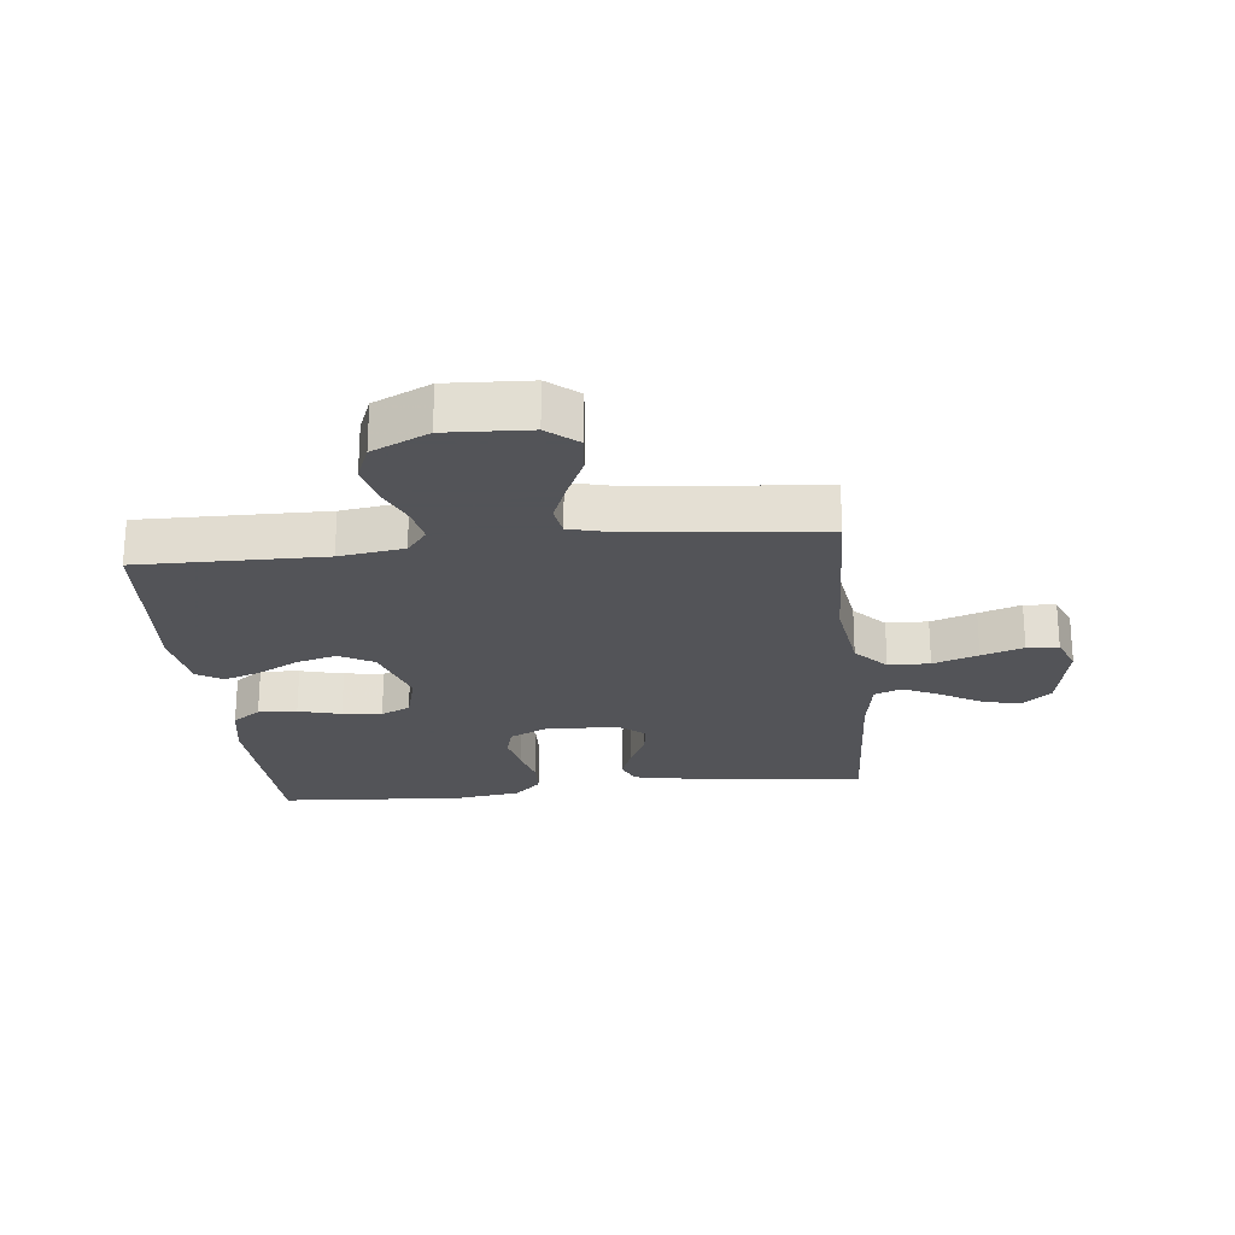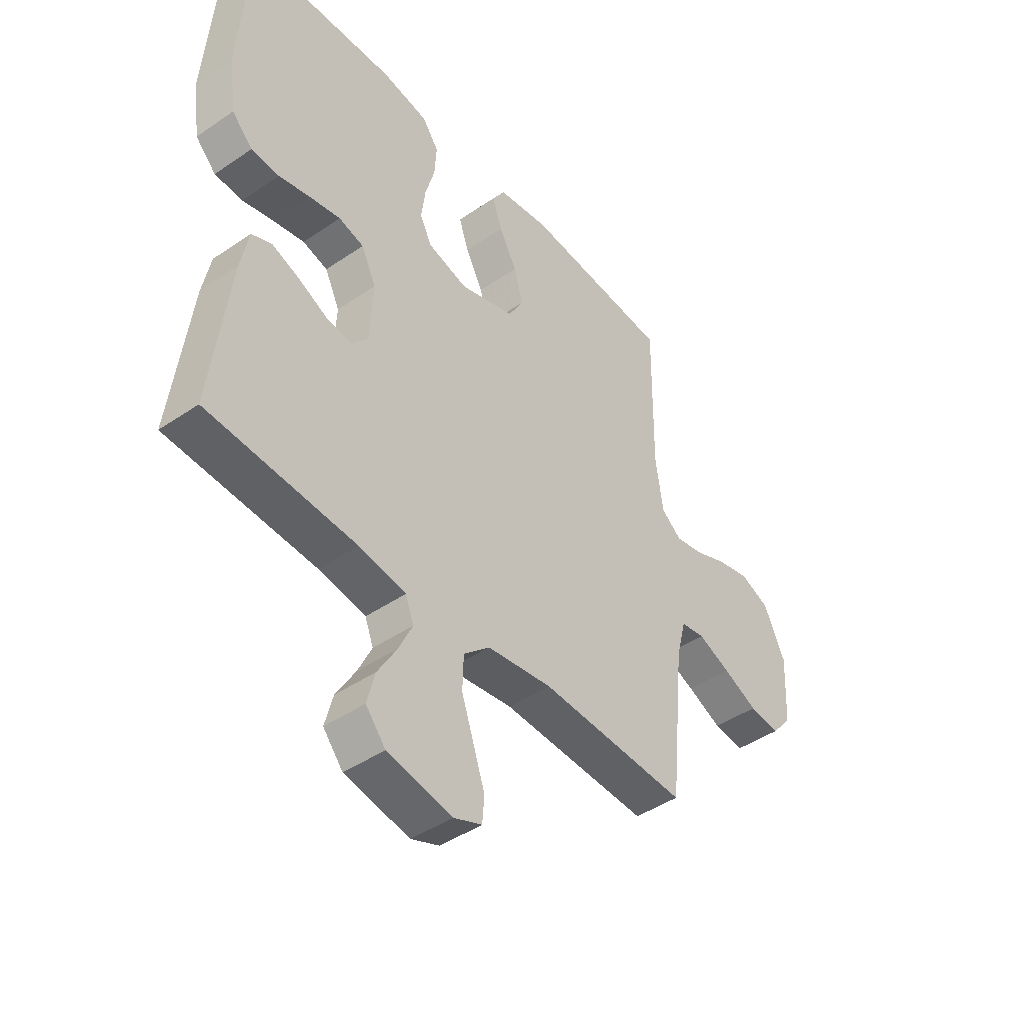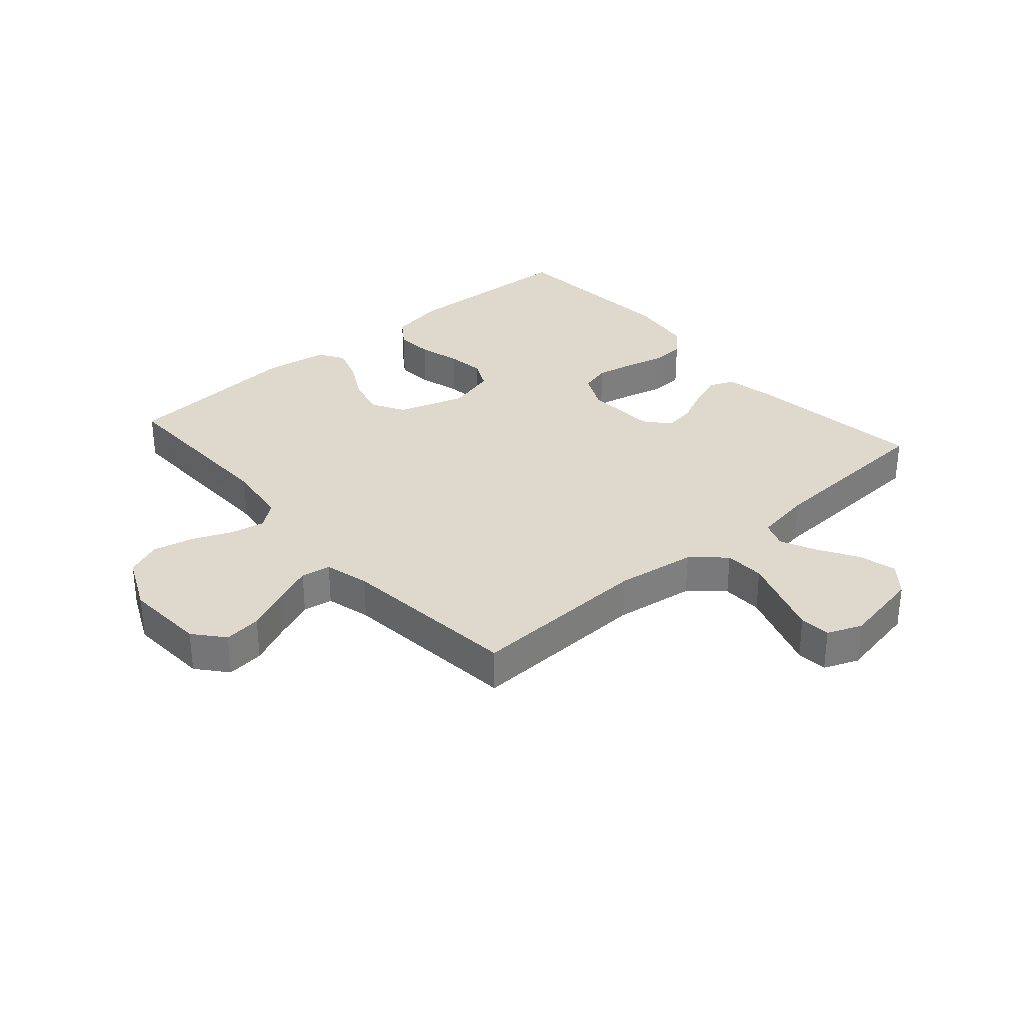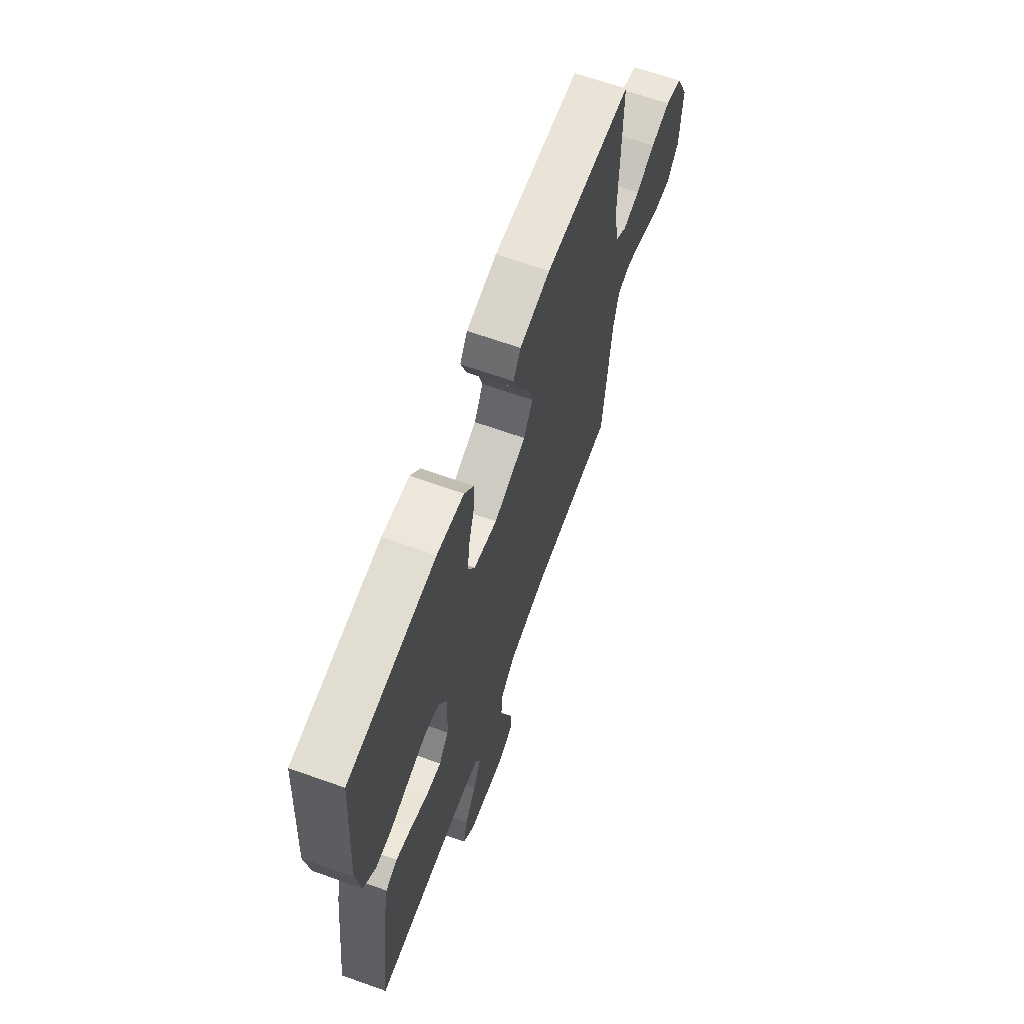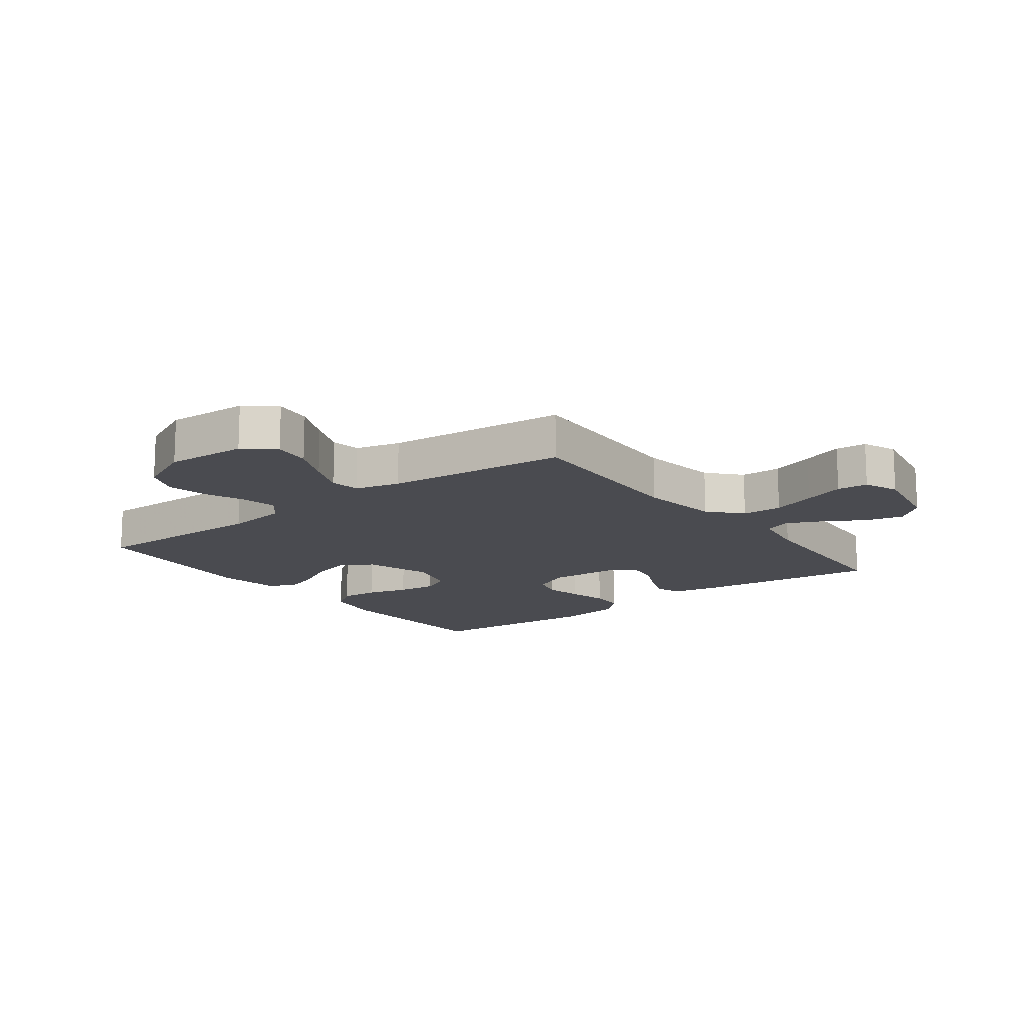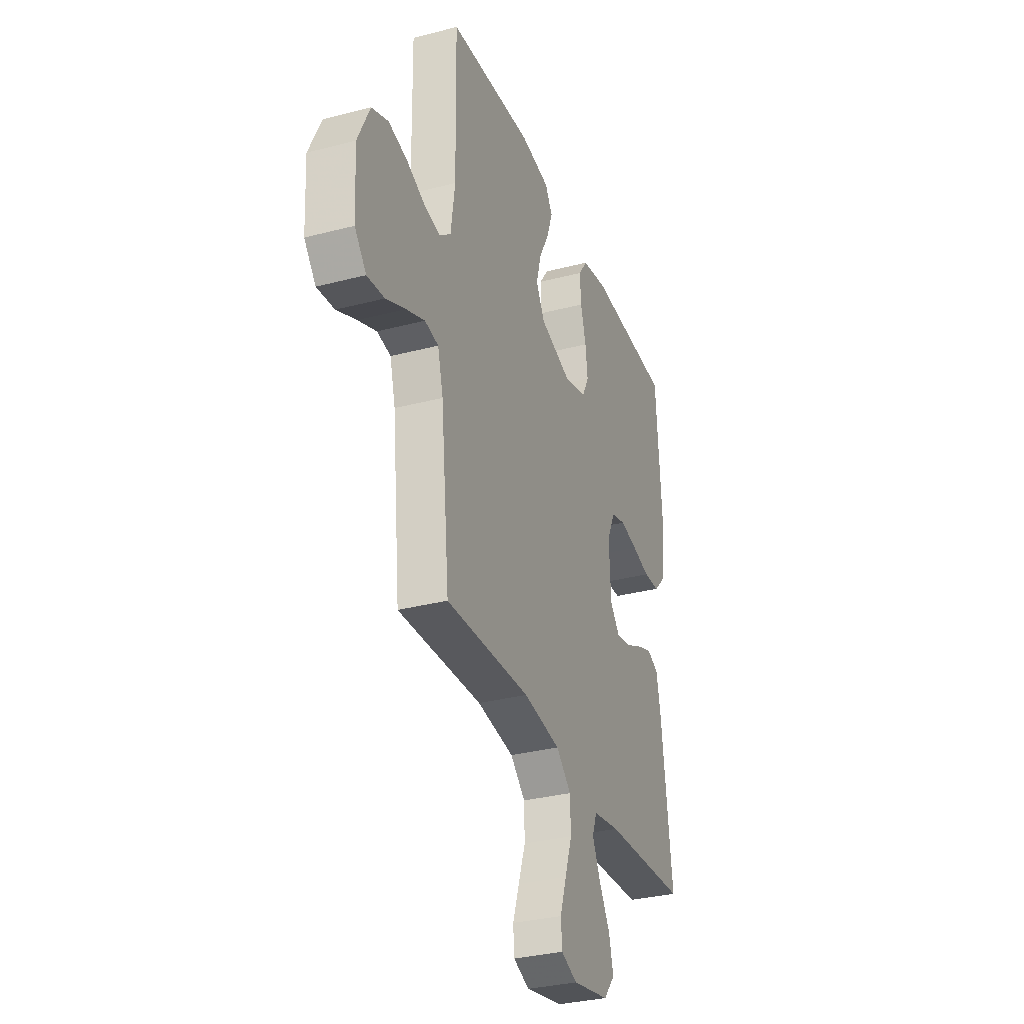
<metadata>
{"format":"obj","ext":"obj","renderer":"f3d","projection":"perspective","resolution":1024,"background":"white","views":[{"elev":-23.4,"azim":96.3,"up":"+Y"},{"elev":-44.5,"azim":-51.4,"up":"+Z"},{"elev":32.0,"azim":138.8,"up":"+Y"},{"elev":66.1,"azim":-70.3,"up":"+Z"},{"elev":-14.6,"azim":127.2,"up":"+Y"},{"elev":-32.2,"azim":110.1,"up":"+Z"}]}
</metadata>
<code>
v -0.5 0.07 -0.5
v -0.463 0.07 -0.2
v -0.447 0.07 -0.119
v -0.406 0.07 -0.102
v -0.351 0.07 -0.122
v -0.291 0.07 -0.151
v -0.239 0.07 -0.159
v -0.205 0.07 -0.118
v -0.199 0.07 0
v -0.229 0.07 0.062
v -0.28 0.07 0.076
v -0.343 0.07 0.063
v -0.407 0.07 0.047
v -0.464 0.07 0.05
v -0.506 0.07 0.093
v -0.521 0.07 0.2
v -0.5 0.07 0.5
v -0.2 0.07 0.512
v -0.107 0.07 0.495
v -0.074 0.07 0.449
v -0.078 0.07 0.386
v -0.097 0.07 0.317
v -0.105 0.07 0.253
v -0.081 0.07 0.205
v 0 0.07 0.183
v 0.112 0.07 0.219
v 0.143 0.07 0.274
v 0.125 0.07 0.34
v 0.089 0.07 0.407
v 0.069 0.07 0.466
v 0.095 0.07 0.508
v 0.2 0.07 0.524
v 0.5 0.07 0.5
v 0.496 0.07 0.2
v 0.511 0.07 0.095
v 0.552 0.07 0.062
v 0.609 0.07 0.073
v 0.675 0.07 0.101
v 0.742 0.07 0.116
v 0.801 0.07 0.092
v 0.844 0.07 0
v 0.837 0.07 -0.135
v 0.796 0.07 -0.184
v 0.734 0.07 -0.177
v 0.664 0.07 -0.145
v 0.598 0.07 -0.118
v 0.549 0.07 -0.126
v 0.53 0.07 -0.2
v 0.5 0.07 -0.5
v 0.2 0.07 -0.488
v 0.068 0.07 -0.507
v 0.015 0.07 -0.555
v 0.013 0.07 -0.622
v 0.038 0.07 -0.695
v 0.061 0.07 -0.763
v 0.057 0.07 -0.814
v 0 0.07 -0.837
v -0.131 0.07 -0.812
v -0.171 0.07 -0.764
v -0.155 0.07 -0.702
v -0.116 0.07 -0.636
v -0.088 0.07 -0.577
v -0.105 0.07 -0.533
v -0.2 0.07 -0.517
v -0.5 0 -0.5
v -0.463 0 -0.2
v -0.447 0 -0.119
v -0.406 0 -0.102
v -0.351 0 -0.122
v -0.291 0 -0.151
v -0.239 0 -0.159
v -0.205 0 -0.118
v -0.199 0 0
v -0.229 0 0.062
v -0.28 0 0.076
v -0.343 0 0.063
v -0.407 0 0.047
v -0.464 0 0.05
v -0.506 0 0.093
v -0.521 0 0.2
v -0.5 0 0.5
v -0.2 0 0.512
v -0.107 0 0.495
v -0.074 0 0.449
v -0.078 0 0.386
v -0.097 0 0.317
v -0.105 0 0.253
v -0.081 0 0.205
v 0 0 0.183
v 0.112 0 0.219
v 0.143 0 0.274
v 0.125 0 0.34
v 0.089 0 0.407
v 0.069 0 0.466
v 0.095 0 0.508
v 0.2 0 0.524
v 0.5 0 0.5
v 0.496 0 0.2
v 0.511 0 0.095
v 0.552 0 0.062
v 0.609 0 0.073
v 0.675 0 0.101
v 0.742 0 0.116
v 0.801 0 0.092
v 0.844 0 0
v 0.837 0 -0.135
v 0.796 0 -0.184
v 0.734 0 -0.177
v 0.664 0 -0.145
v 0.598 0 -0.118
v 0.549 0 -0.126
v 0.53 0 -0.2
v 0.5 0 -0.5
v 0.2 0 -0.488
v 0.068 0 -0.507
v 0.015 0 -0.555
v 0.013 0 -0.622
v 0.038 0 -0.695
v 0.061 0 -0.763
v 0.057 0 -0.814
v 0 0 -0.837
v -0.131 0 -0.812
v -0.171 0 -0.764
v -0.155 0 -0.702
v -0.116 0 -0.636
v -0.088 0 -0.577
v -0.105 0 -0.533
v -0.2 0 -0.517
f 59 60 61
f 58 59 61
f 57 58 61
f 56 57 61
f 55 56 61
f 54 55 61
f 53 54 61
f 52 53 61 62
f 51 52 62 63
f 48 49 50
f 47 48 50 51
f 43 44 45
f 42 43 45
f 41 42 45
f 40 41 45
f 39 40 45
f 38 39 45
f 37 38 45
f 36 37 45 46
f 35 36 46 47
f 32 33 34
f 31 32 34
f 30 31 34
f 29 30 34
f 28 29 34
f 27 28 34 35
f 51 63 64
f 47 51 64
f 35 47 64
f 27 35 64
f 26 27 64
f 20 21 22
f 19 20 22
f 18 19 22
f 17 18 22
f 16 17 22
f 15 16 22
f 14 15 22
f 13 14 22
f 12 13 22
f 11 12 22 23
f 10 11 23 24
f 4 5 6
f 3 4 6
f 2 3 6
f 1 2 6
f 64 1 6
f 64 6 7
f 25 26 64
f 9 10 24 25
f 8 9 25 64
f 7 8 64
f 125 124 123
f 125 123 122
f 125 122 121
f 125 121 120
f 125 120 119
f 125 119 118
f 125 118 117
f 126 125 117 116
f 127 126 116 115
f 114 113 112
f 115 114 112 111
f 109 108 107
f 109 107 106
f 109 106 105
f 109 105 104
f 109 104 103
f 109 103 102
f 109 102 101
f 110 109 101 100
f 111 110 100 99
f 98 97 96
f 98 96 95
f 98 95 94
f 98 94 93
f 98 93 92
f 99 98 92 91
f 128 127 115
f 128 115 111
f 128 111 99
f 128 99 91
f 128 91 90
f 86 85 84
f 86 84 83
f 86 83 82
f 86 82 81
f 86 81 80
f 86 80 79
f 86 79 78
f 86 78 77
f 86 77 76
f 87 86 76 75
f 88 87 75 74
f 70 69 68
f 70 68 67
f 70 67 66
f 70 66 65
f 70 65 128
f 71 70 128
f 128 90 89
f 89 88 74 73
f 128 89 73 72
f 128 72 71
f 1 65 66 2
f 2 66 67 3
f 3 67 68 4
f 4 68 69 5
f 5 69 70 6
f 6 70 71 7
f 7 71 72 8
f 8 72 73 9
f 9 73 74 10
f 10 74 75 11
f 11 75 76 12
f 12 76 77 13
f 13 77 78 14
f 14 78 79 15
f 15 79 80 16
f 16 80 81 17
f 17 81 82 18
f 18 82 83 19
f 19 83 84 20
f 20 84 85 21
f 21 85 86 22
f 22 86 87 23
f 23 87 88 24
f 24 88 89 25
f 25 89 90 26
f 26 90 91 27
f 27 91 92 28
f 28 92 93 29
f 29 93 94 30
f 30 94 95 31
f 31 95 96 32
f 32 96 97 33
f 33 97 98 34
f 34 98 99 35
f 35 99 100 36
f 36 100 101 37
f 37 101 102 38
f 38 102 103 39
f 39 103 104 40
f 40 104 105 41
f 41 105 106 42
f 42 106 107 43
f 43 107 108 44
f 44 108 109 45
f 45 109 110 46
f 46 110 111 47
f 47 111 112 48
f 48 112 113 49
f 49 113 114 50
f 50 114 115 51
f 51 115 116 52
f 52 116 117 53
f 53 117 118 54
f 54 118 119 55
f 55 119 120 56
f 56 120 121 57
f 57 121 122 58
f 58 122 123 59
f 59 123 124 60
f 60 124 125 61
f 61 125 126 62
f 62 126 127 63
f 63 127 128 64
f 64 128 65 1

</code>
